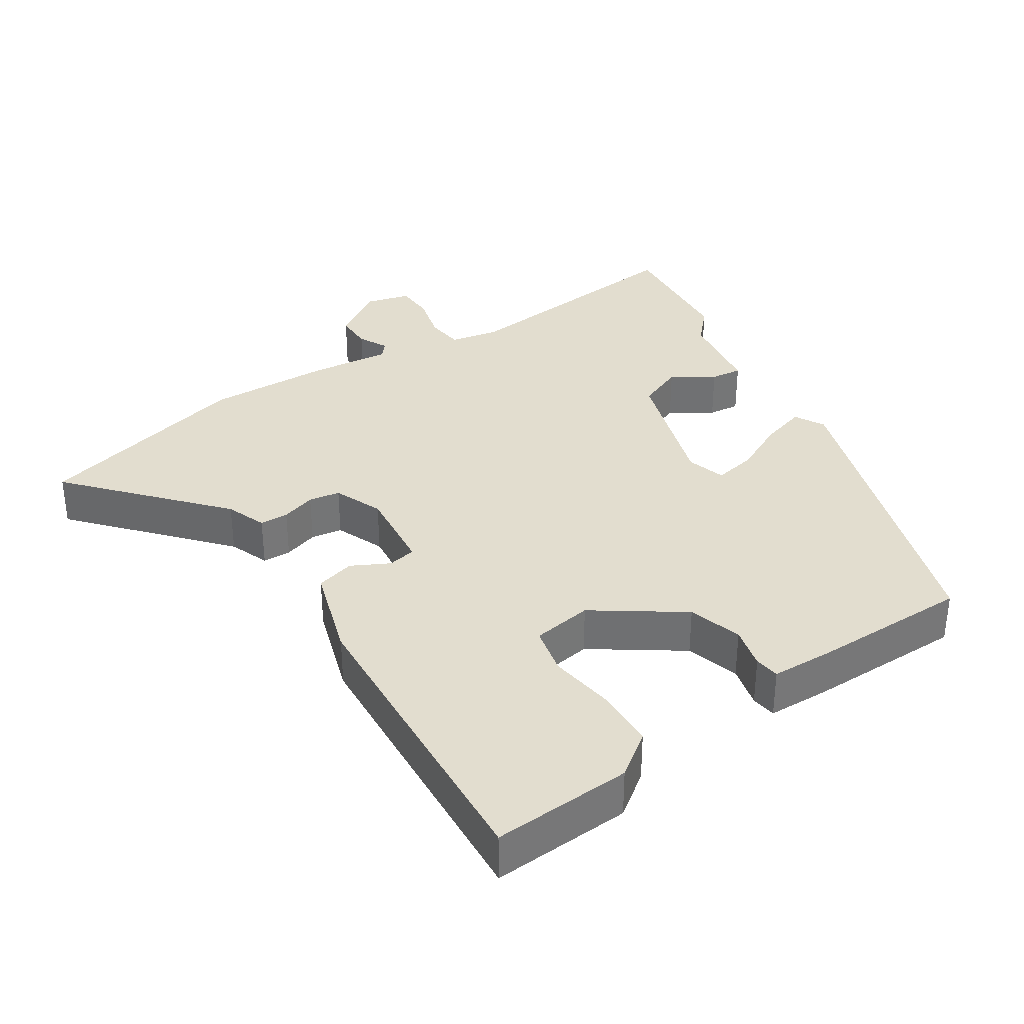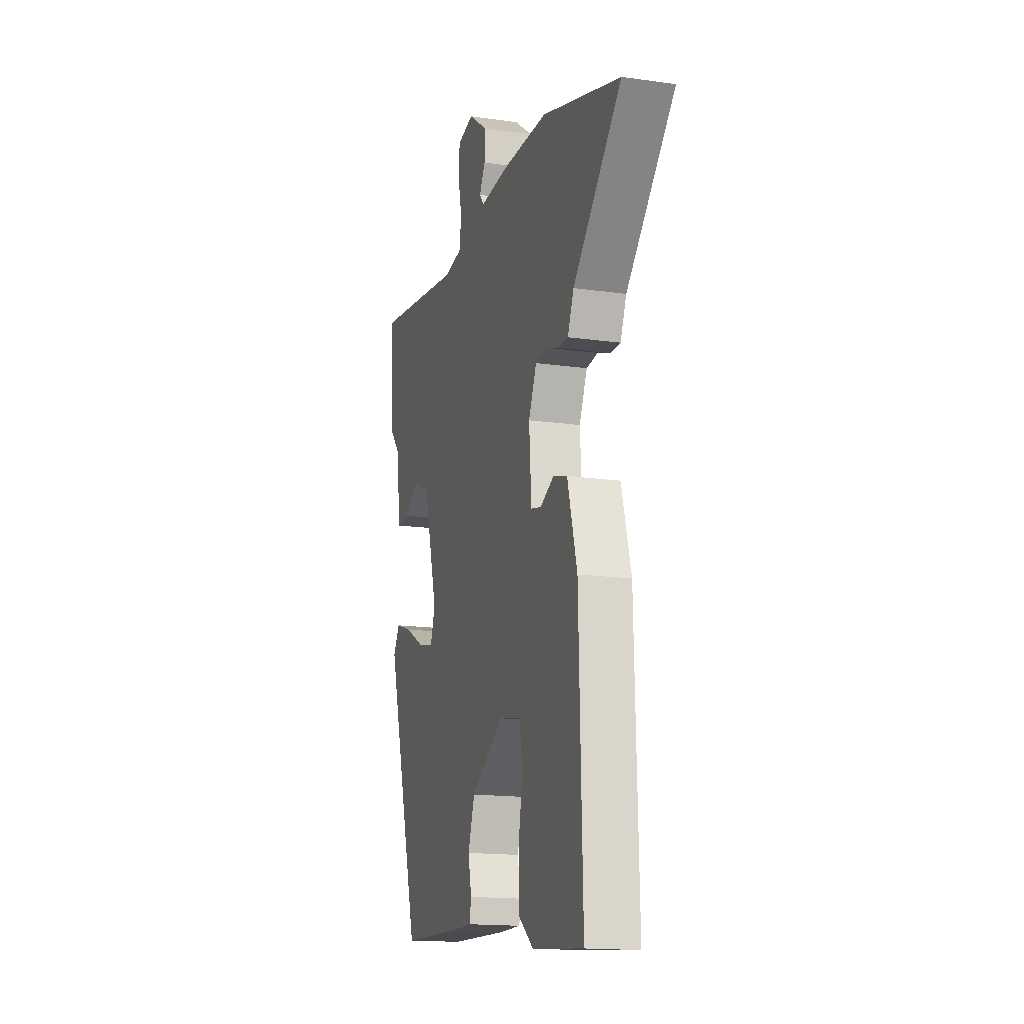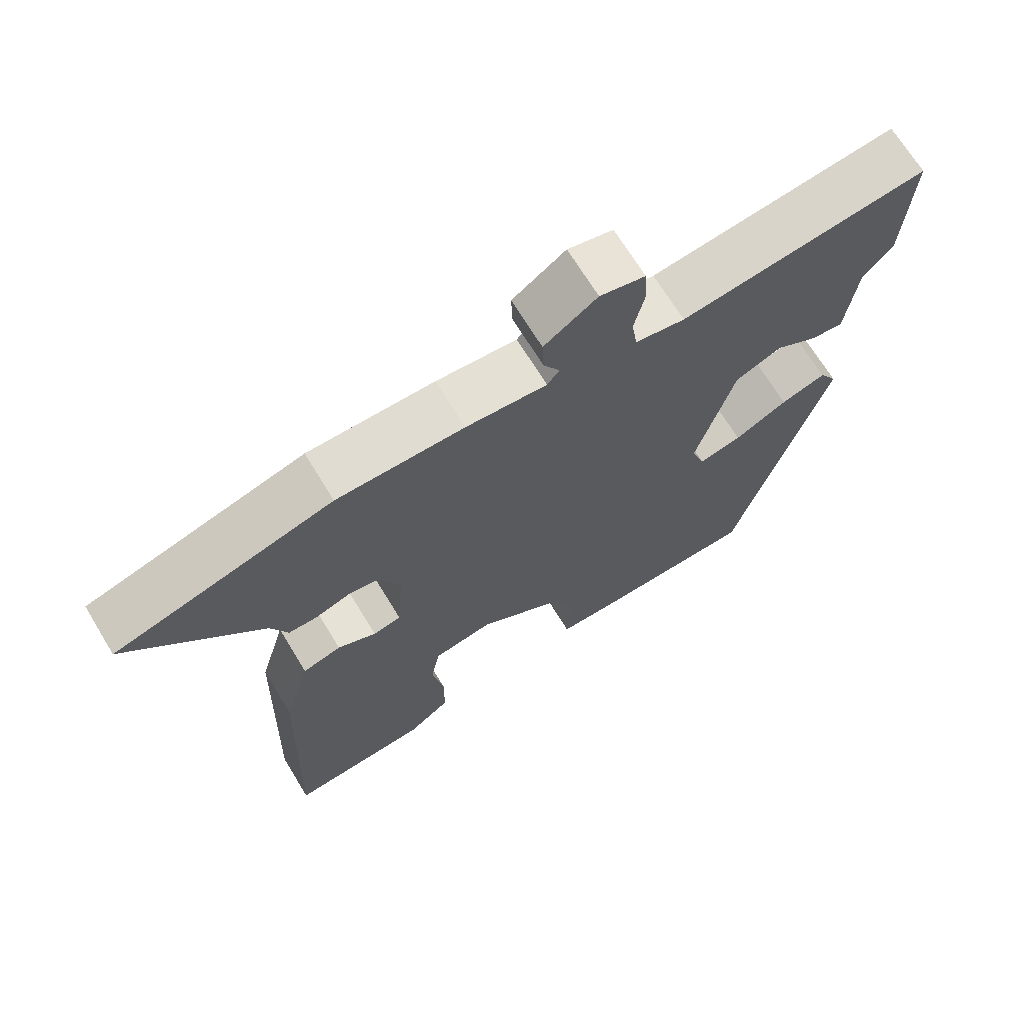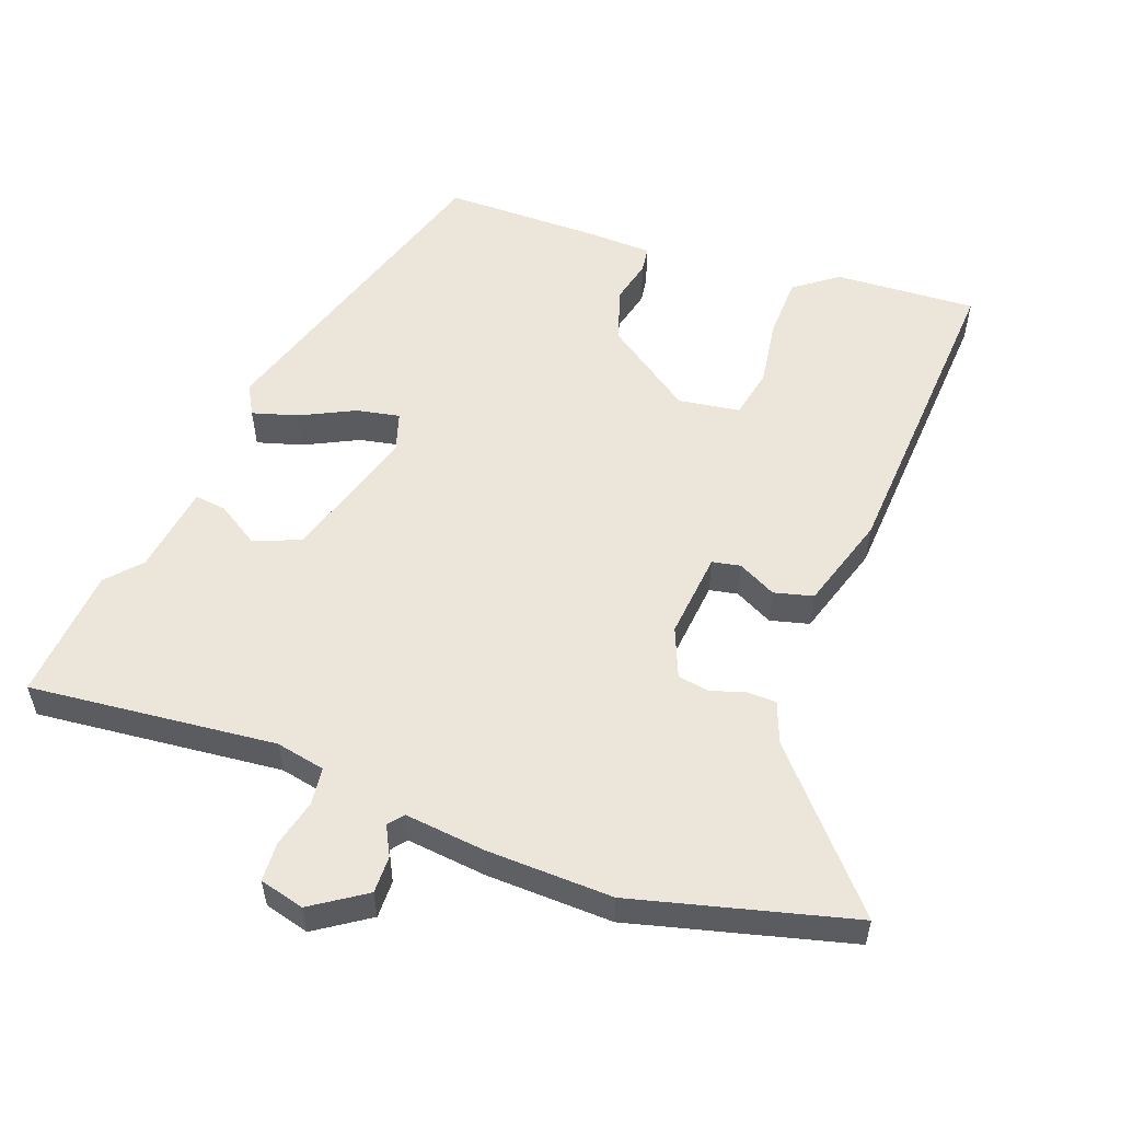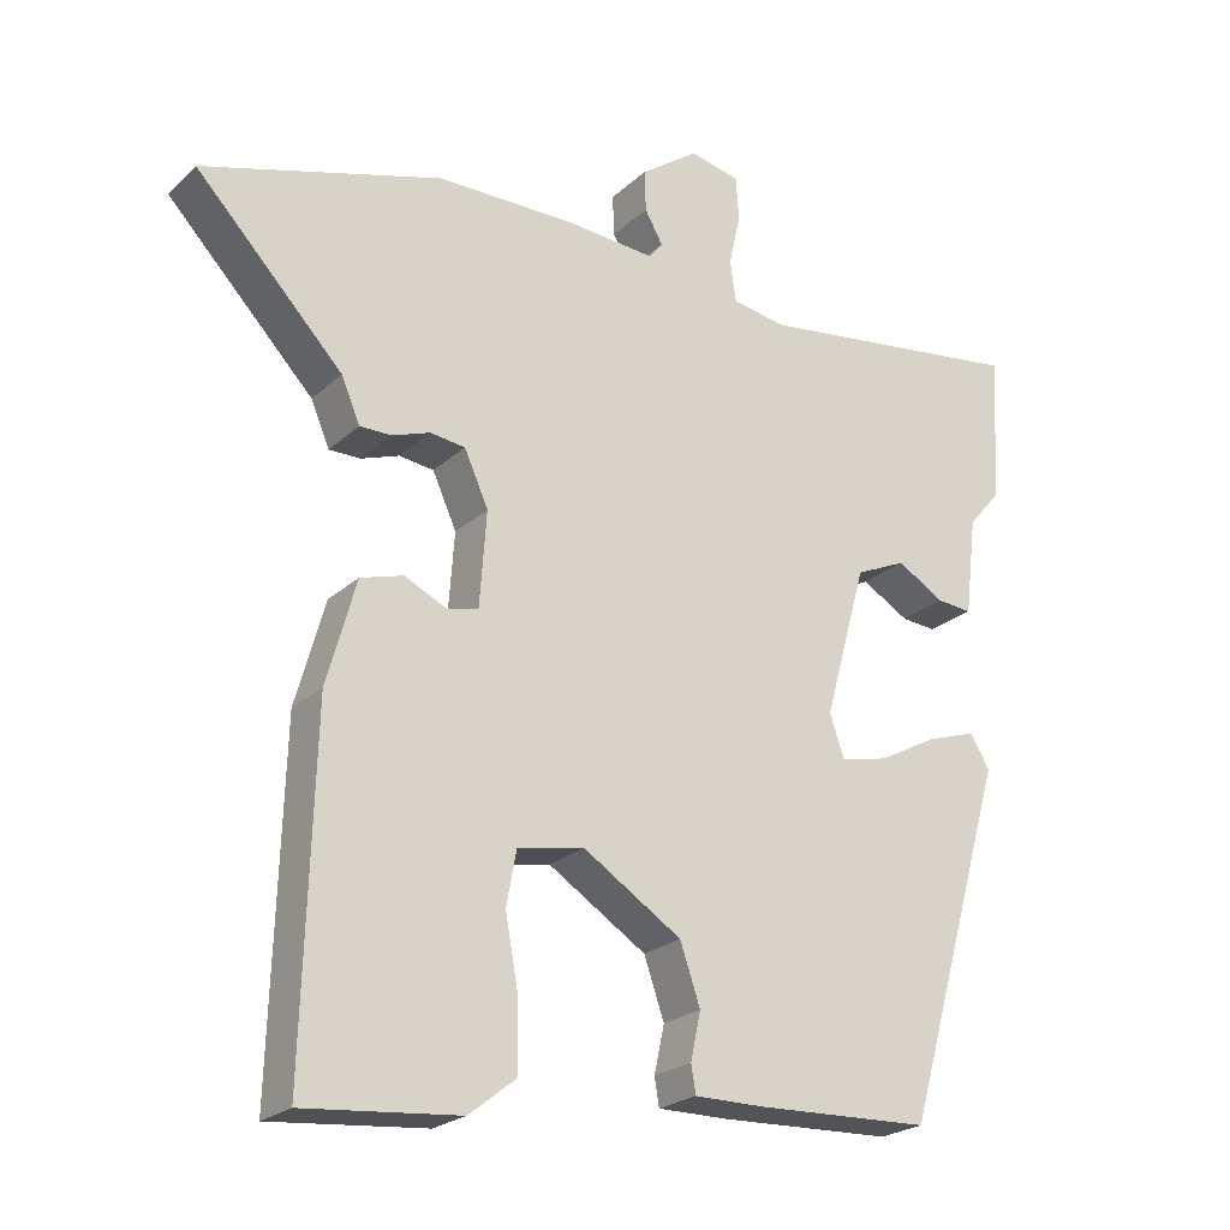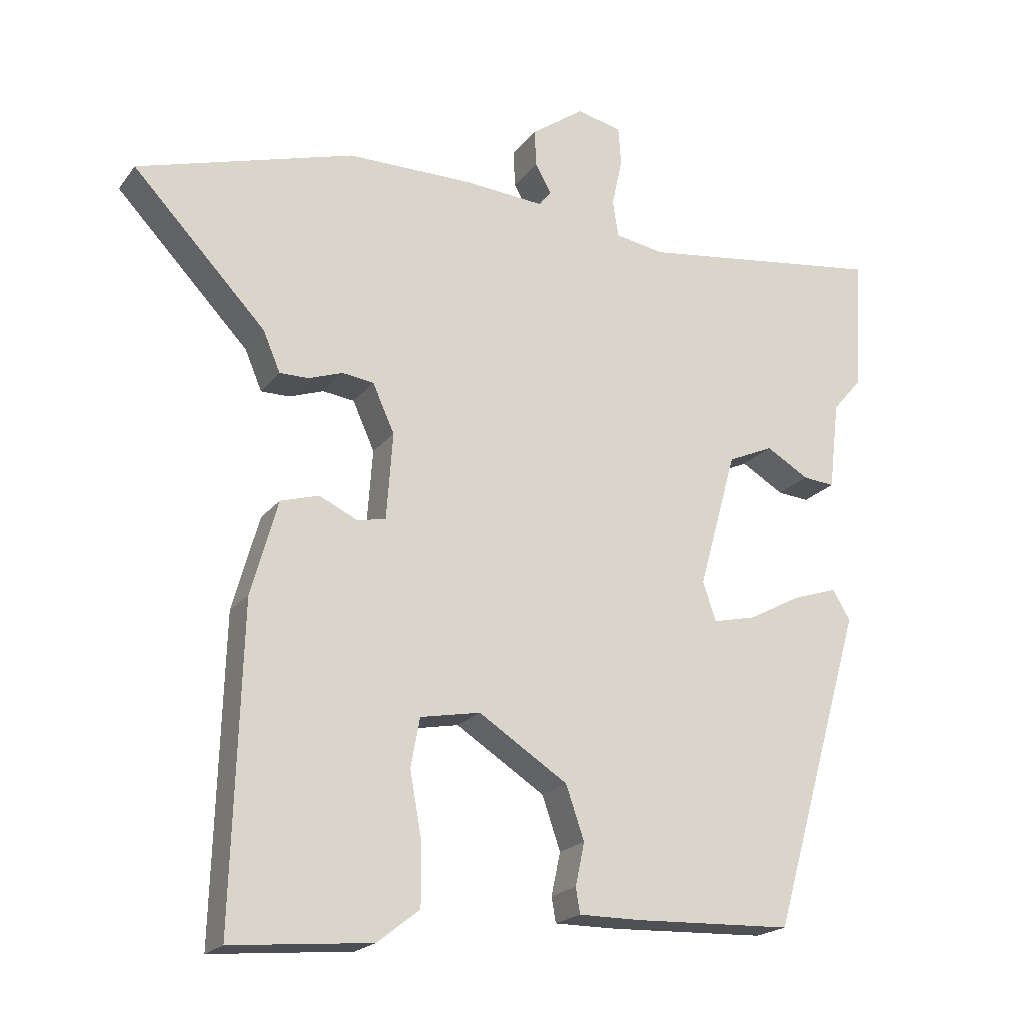
<metadata>
{"format":"obj","ext":"obj","renderer":"f3d","projection":"perspective","resolution":1024,"background":"white","views":[{"elev":35.0,"azim":148.7,"up":"+Y"},{"elev":-15.8,"azim":73.3,"up":"+Z"},{"elev":69.0,"azim":148.7,"up":"+Z"},{"elev":55.4,"azim":21.9,"up":"+Y"},{"elev":-23.0,"azim":146.2,"up":"+Z"},{"elev":-20.1,"azim":154.0,"up":"+Z"}]}
</metadata>
<code>
v 0.478 0.07 -0.564
v 0.278 0.07 -0.546
v 0.218 0.07 -0.499
v 0.218 0.07 -0.412
v 0.235 0.07 -0.318
v 0.222 0.07 -0.248
v 0.136 0.07 -0.232
v 0.009 0.07 -0.314
v -0.017 0.07 -0.39
v -0.004 0.07 -0.451
v -0.01 0.07 -0.487
v -0.099 0.07 -0.487
v -0.324 0.07 -0.479
v -0.455 0.07 -0.022
v -0.43 0.07 0.02
v -0.366 0.07 -0.001
v -0.291 0.07 -0.041
v -0.23 0.07 -0.055
v -0.211 0.07 0
v -0.265 0.07 0.195
v -0.33 0.07 0.224
v -0.391 0.07 0.188
v -0.436 0.07 0.184
v -0.451 0.07 0.311
v -0.493 0.07 0.36
v -0.503 0.07 0.55
v -0.154 0.07 0.504
v -0.084 0.07 0.516
v -0.076 0.07 0.569
v -0.091 0.07 0.637
v -0.087 0.07 0.692
v -0.023 0.07 0.707
v 0.052 0.07 0.654
v 0.05 0.07 0.601
v 0.027 0.07 0.56
v 0.044 0.07 0.538
v 0.158 0.07 0.547
v 0.338 0.07 0.547
v 0.647 0.07 0.457
v 0.457 0.07 0.256
v 0.433 0.07 0.199
v 0.392 0.07 0.199
v 0.343 0.07 0.216
v 0.298 0.07 0.21
v 0.267 0.07 0.141
v 0.276 0.07 0.018
v 0.316 0.07 0.009
v 0.371 0.07 0.035
v 0.426 0.07 0.019
v 0.464 0.07 -0.116
v 0.478 0 -0.564
v 0.278 0 -0.546
v 0.218 0 -0.499
v 0.218 0 -0.412
v 0.235 0 -0.318
v 0.222 0 -0.248
v 0.136 0 -0.232
v 0.009 0 -0.314
v -0.017 0 -0.39
v -0.004 0 -0.451
v -0.01 0 -0.487
v -0.099 0 -0.487
v -0.324 0 -0.479
v -0.455 0 -0.022
v -0.43 0 0.02
v -0.366 0 -0.001
v -0.291 0 -0.041
v -0.23 0 -0.055
v -0.211 0 0
v -0.265 0 0.195
v -0.33 0 0.224
v -0.391 0 0.188
v -0.436 0 0.184
v -0.451 0 0.311
v -0.493 0 0.36
v -0.503 0 0.55
v -0.154 0 0.504
v -0.084 0 0.516
v -0.076 0 0.569
v -0.091 0 0.637
v -0.087 0 0.692
v -0.023 0 0.707
v 0.052 0 0.654
v 0.05 0 0.601
v 0.027 0 0.56
v 0.044 0 0.538
v 0.158 0 0.547
v 0.338 0 0.547
v 0.647 0 0.457
v 0.457 0 0.256
v 0.433 0 0.199
v 0.392 0 0.199
v 0.343 0 0.216
v 0.298 0 0.21
v 0.267 0 0.141
v 0.276 0 0.018
v 0.316 0 0.009
v 0.371 0 0.035
v 0.426 0 0.019
v 0.464 0 -0.116
f 47 48 49 50
f 46 47 50 1
f 40 41 42 43
f 40 43 44
f 39 40 44
f 36 37 38 39
f 36 39 44
f 32 33 34 35
f 30 31 32 35
f 29 30 35 36
f 28 29 36 44
f 24 25 26 27
f 21 22 23 24
f 20 21 24 27
f 19 20 27 28
f 14 15 16 17
f 14 17 18
f 13 14 18
f 12 13 18 19
f 9 10 11 12
f 8 9 12 19
f 2 3 4 5
f 46 1 2 5
f 45 46 5 6
f 28 44 45
f 7 8 19 28
f 6 7 28 45
f 100 99 98 97
f 51 100 97 96
f 93 92 91 90
f 94 93 90
f 94 90 89
f 89 88 87 86
f 94 89 86
f 85 84 83 82
f 85 82 81 80
f 86 85 80 79
f 94 86 79 78
f 77 76 75 74
f 74 73 72 71
f 77 74 71 70
f 78 77 70 69
f 67 66 65 64
f 68 67 64
f 68 64 63
f 69 68 63 62
f 62 61 60 59
f 69 62 59 58
f 55 54 53 52
f 55 52 51 96
f 56 55 96 95
f 95 94 78
f 78 69 58 57
f 95 78 57 56
f 1 51 52 2
f 2 52 53 3
f 3 53 54 4
f 4 54 55 5
f 5 55 56 6
f 6 56 57 7
f 7 57 58 8
f 8 58 59 9
f 9 59 60 10
f 10 60 61 11
f 11 61 62 12
f 12 62 63 13
f 13 63 64 14
f 14 64 65 15
f 15 65 66 16
f 16 66 67 17
f 17 67 68 18
f 18 68 69 19
f 19 69 70 20
f 20 70 71 21
f 21 71 72 22
f 22 72 73 23
f 23 73 74 24
f 24 74 75 25
f 25 75 76 26
f 26 76 77 27
f 27 77 78 28
f 28 78 79 29
f 29 79 80 30
f 30 80 81 31
f 31 81 82 32
f 32 82 83 33
f 33 83 84 34
f 34 84 85 35
f 35 85 86 36
f 36 86 87 37
f 37 87 88 38
f 38 88 89 39
f 39 89 90 40
f 40 90 91 41
f 41 91 92 42
f 42 92 93 43
f 43 93 94 44
f 44 94 95 45
f 45 95 96 46
f 46 96 97 47
f 47 97 98 48
f 48 98 99 49
f 49 99 100 50
f 50 100 51 1

</code>
